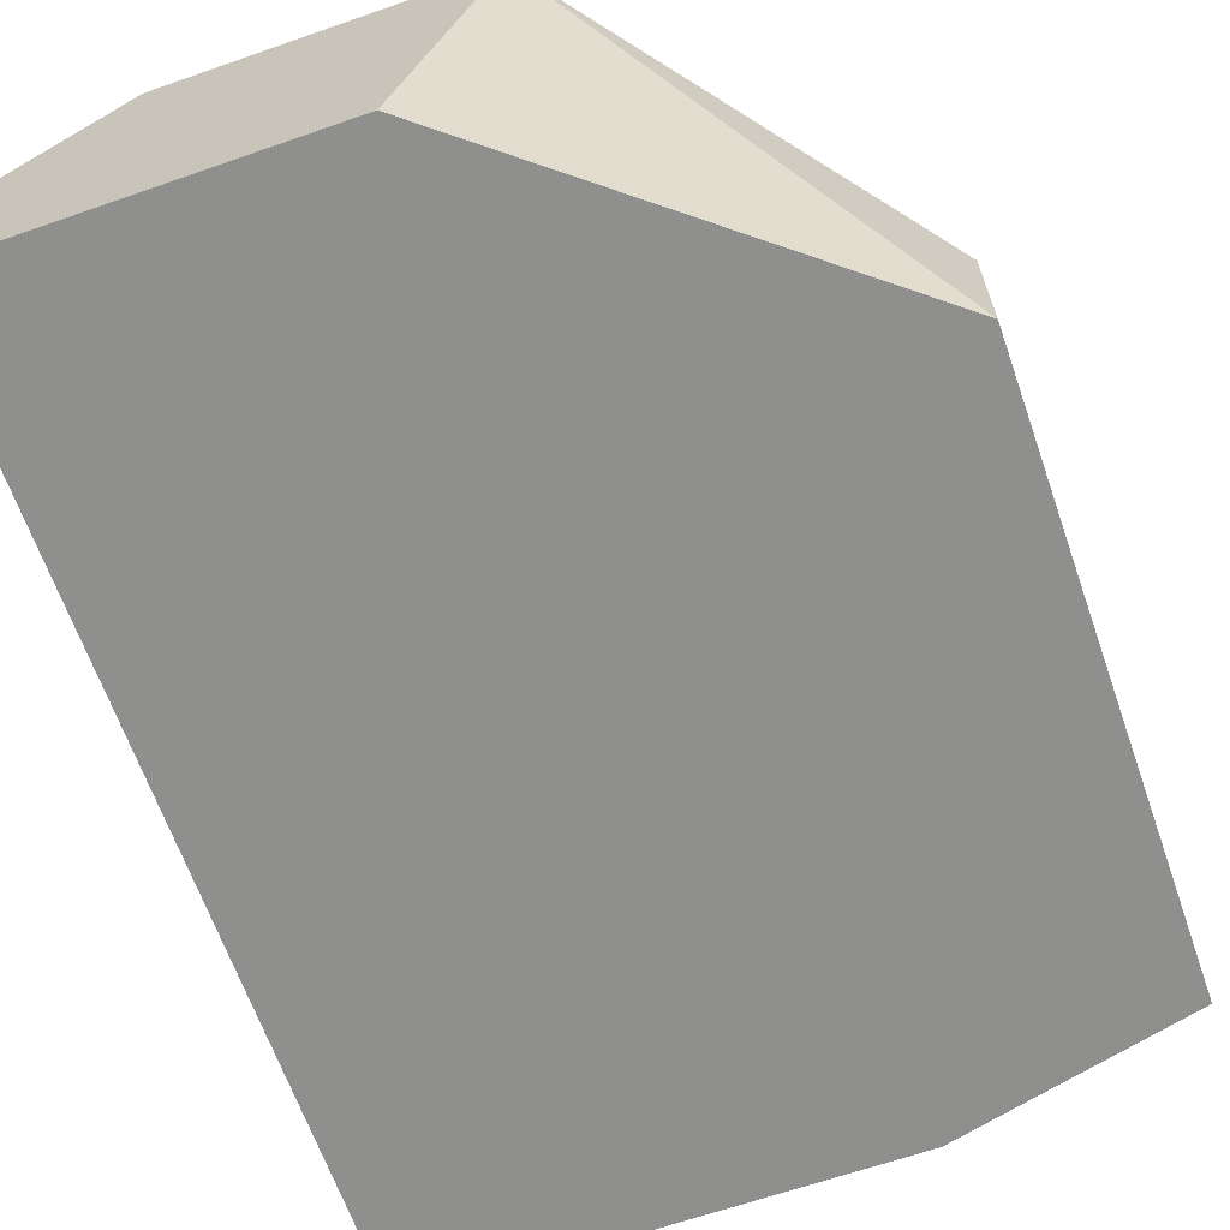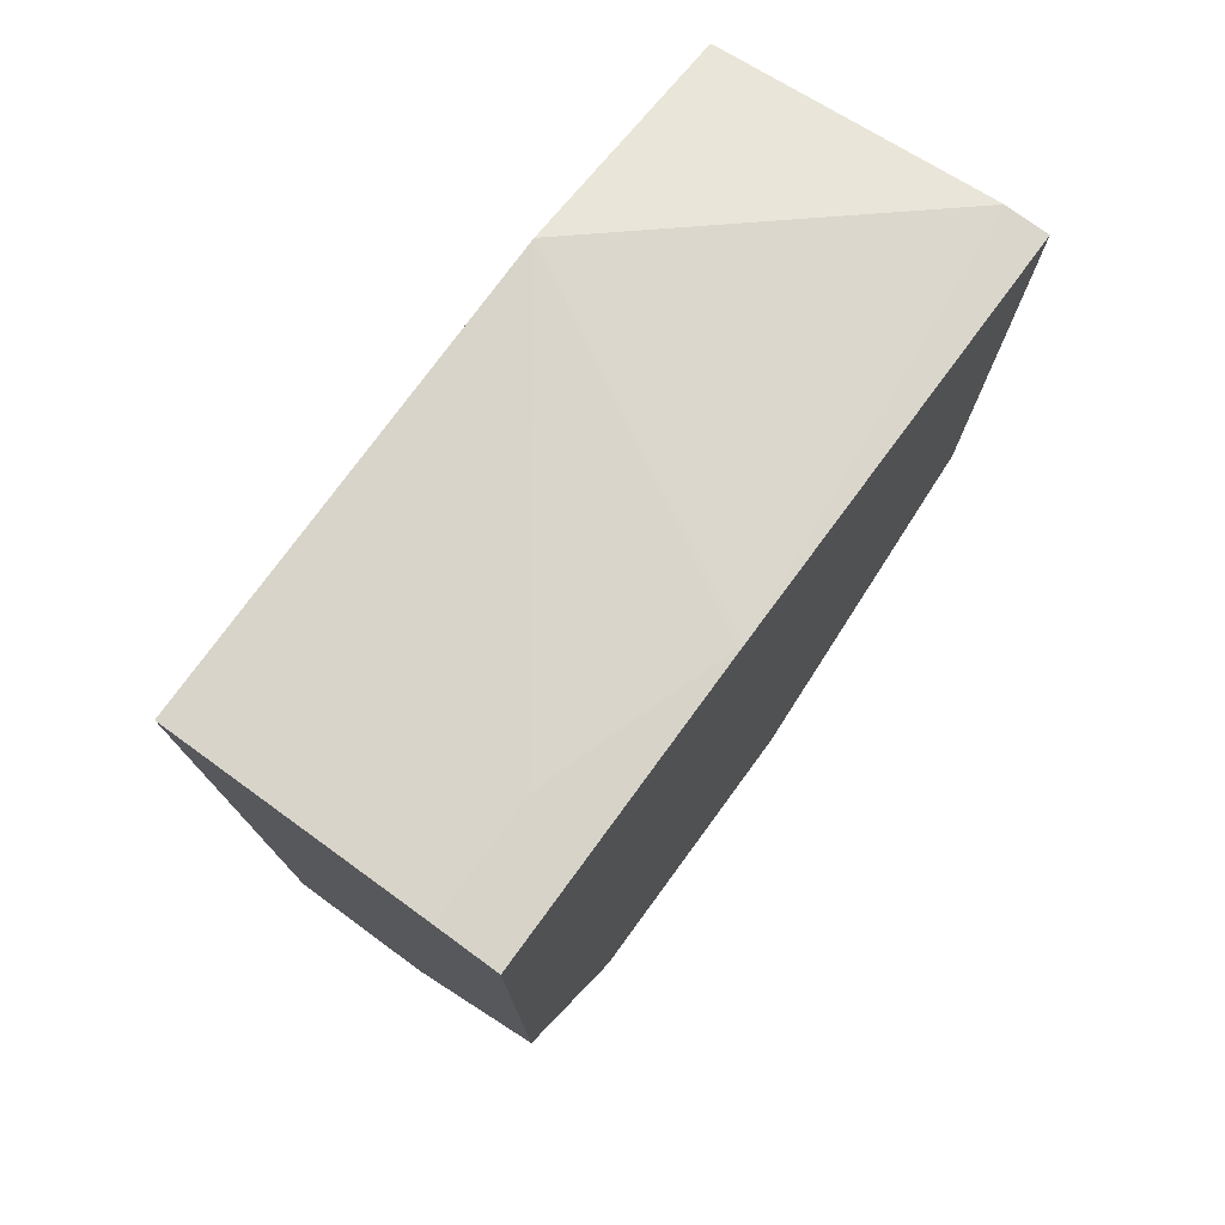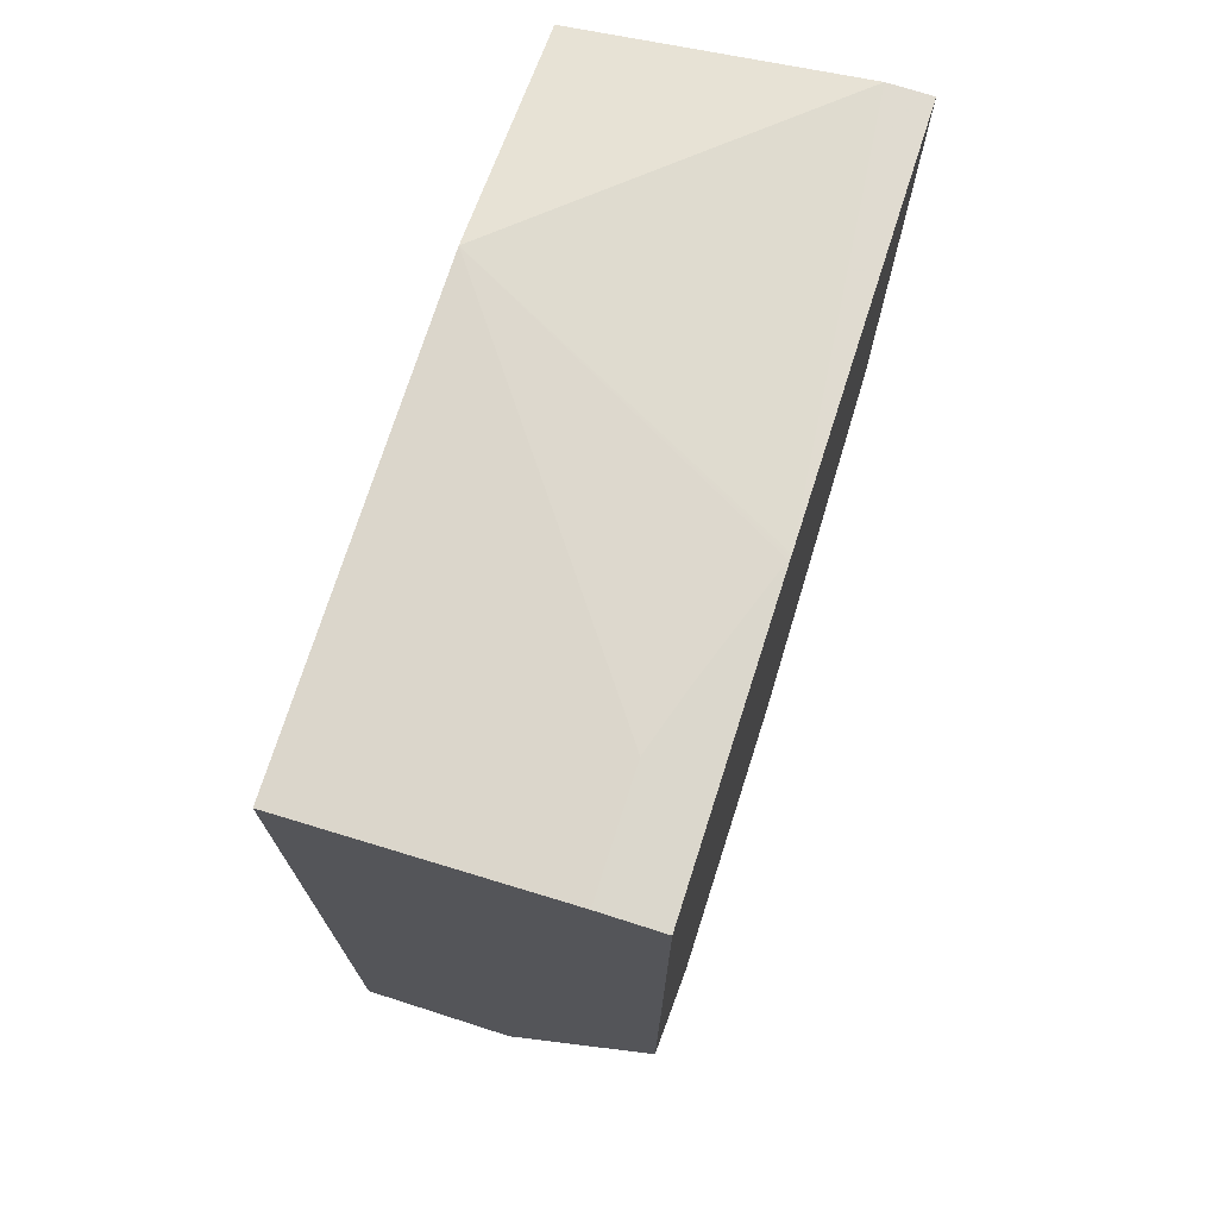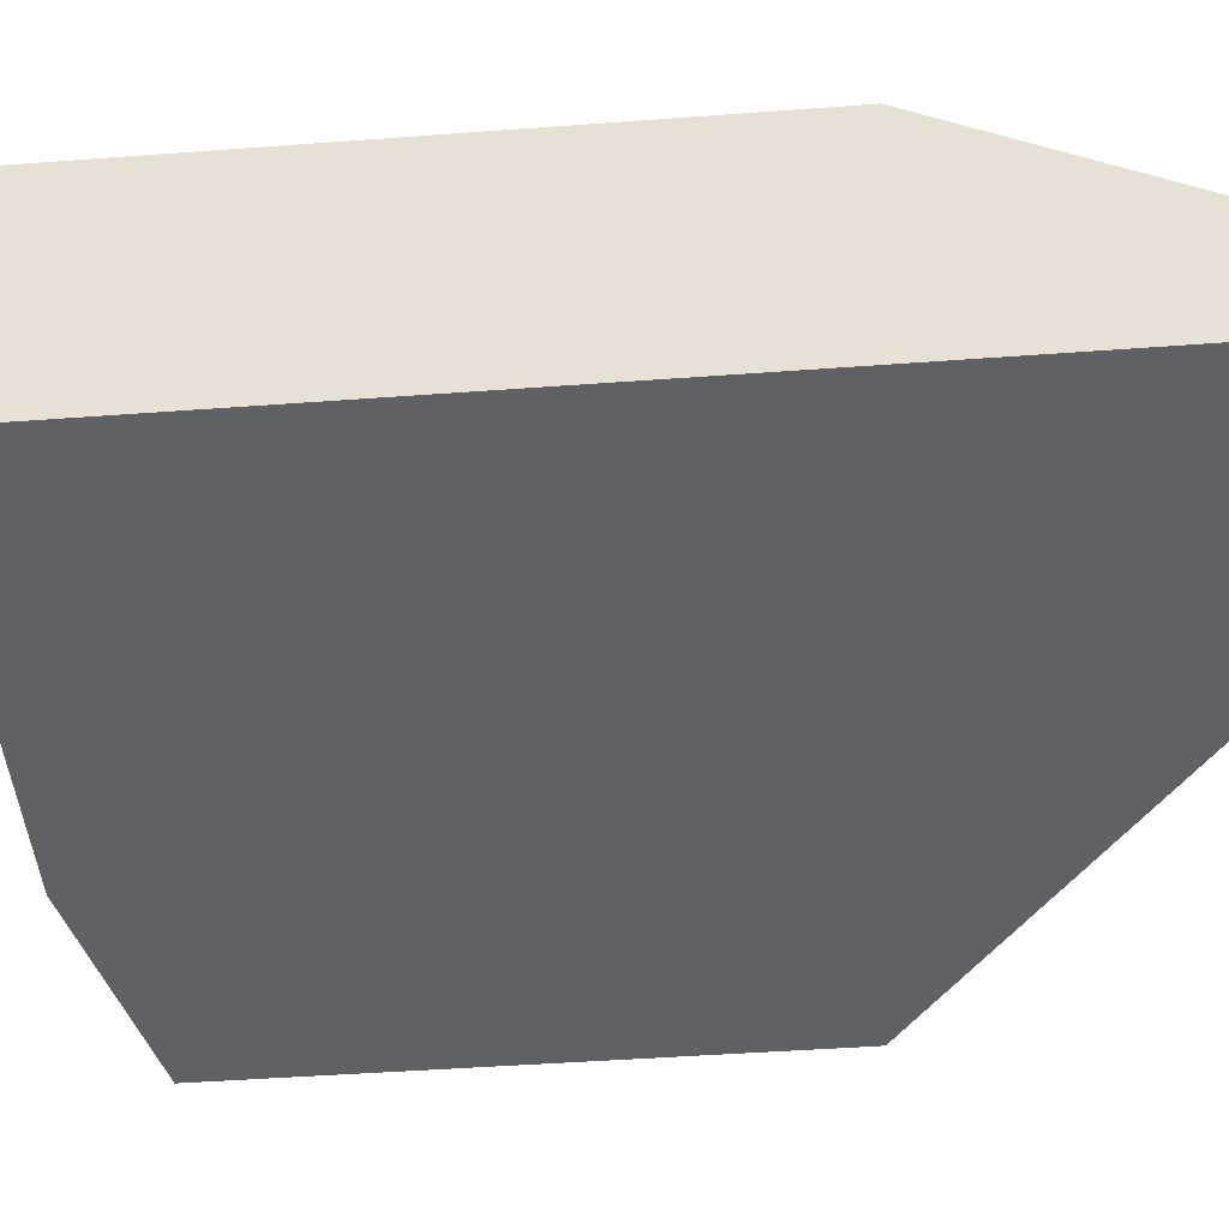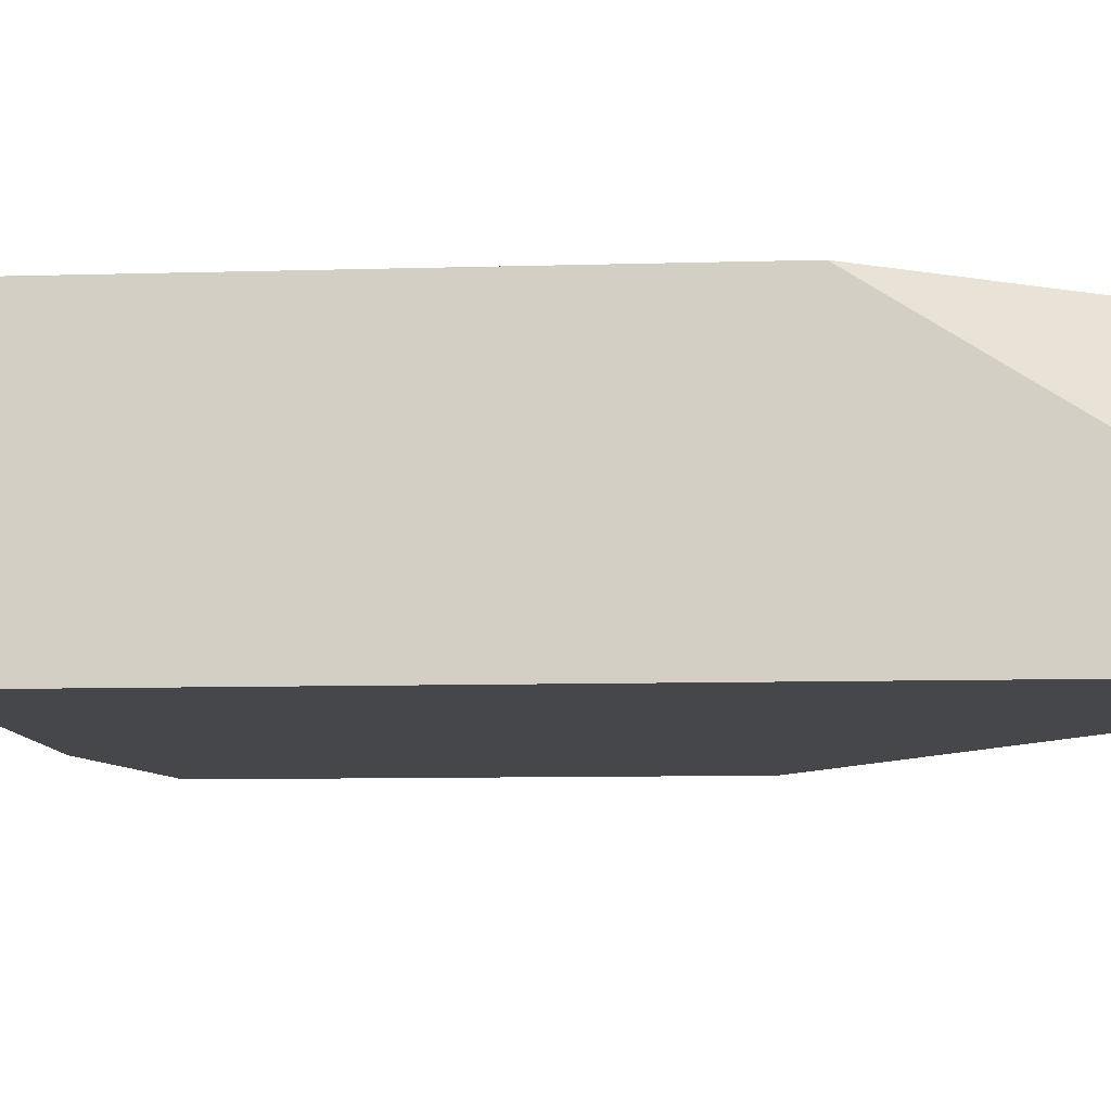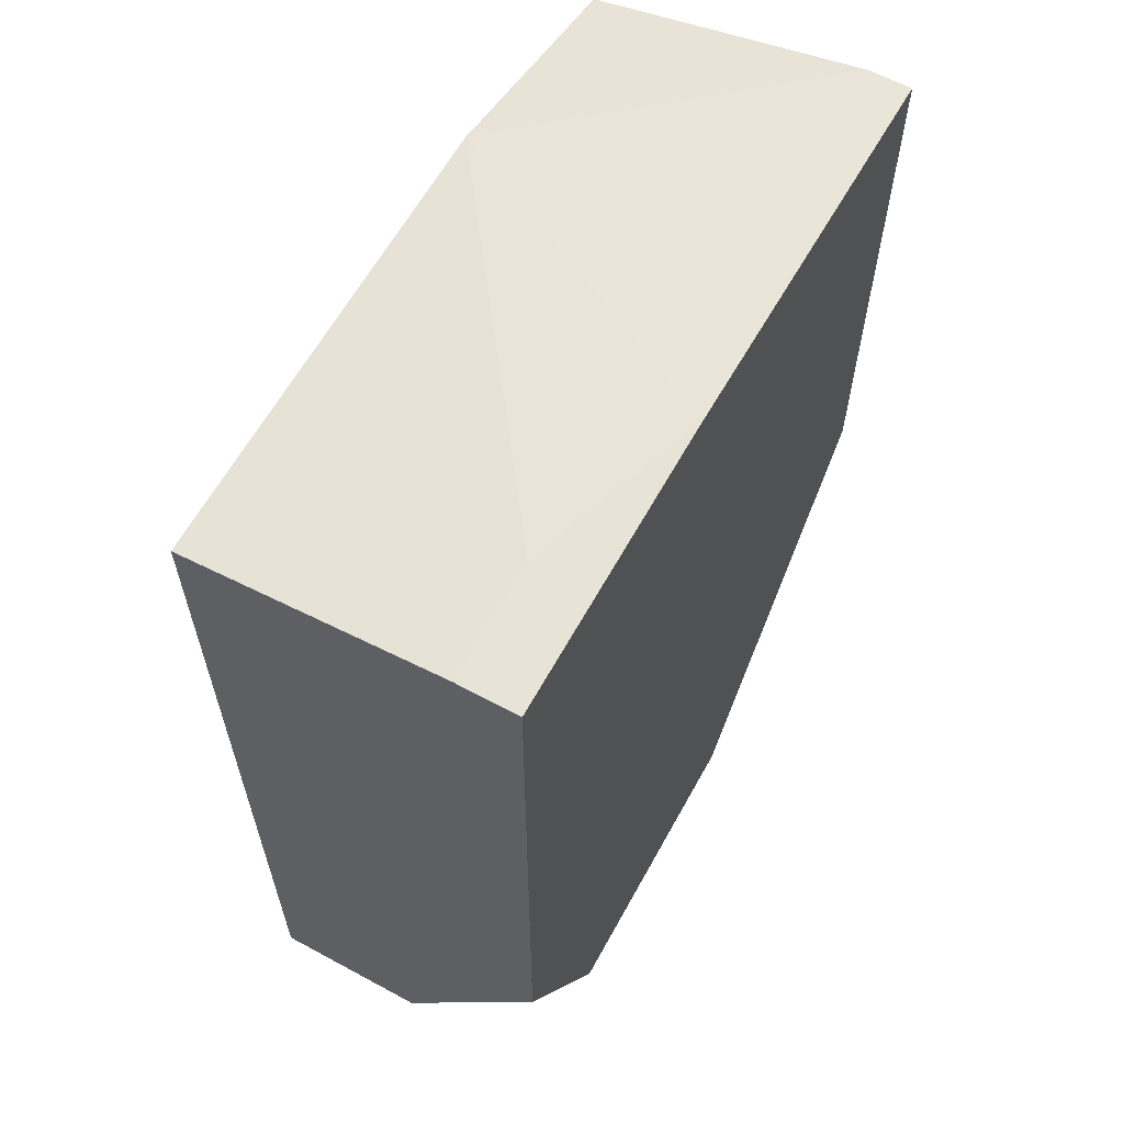
<metadata>
{"format":"obj","ext":"obj","renderer":"f3d","projection":"perspective","resolution":1024,"background":"white","views":[{"elev":-65.3,"azim":-160.7,"up":"+Y"},{"elev":76.6,"azim":126.2,"up":"+Z"},{"elev":73.4,"azim":107.7,"up":"+Z"},{"elev":-48.0,"azim":94.7,"up":"+Y"},{"elev":-10.2,"azim":94.0,"up":"+Y"},{"elev":62.1,"azim":118.8,"up":"+Z"}]}
</metadata>
<code>
v 0.2237 0.08807 0.212
v 0.1296 0.08807 0.212
v 0.2237 0.06873 0.212
v 0.2237 0.08807 -0.01354
v 0.1287 0.08807 0.2119
v 0.07452 -0.01359 0.2049
v 0.1304 0.08755 0.212
v 0.1863 0.06873 0.212
v 0.2237 -0.01359 0.2049
v 0.2237 0.03725 -0.093
v 0.1833 0.08807 -0.093
v -0.000865 0.08807 0.2049
v -0.000865 0.07451 0.2049
v 0.1678 0.07451 0.212
v 0.1677 0.07454 0.212
v -0.000865 -0.01359 0.1863
v 0.2237 -0.01359 -0.093
v 0.08637 0.08807 -0.093
v -0.000865 0.08807 0.01865
v -0.000865 -0.01359 -0.002818
v 0.1125 -0.01359 -0.093
v -0.000865 0.03639 1.814e-05
v -0.000865 0.03736 0.0002271
f 6 14 15
f 10 21 18
f 6 15 7
f 6 16 20
f 6 20 21
f 6 21 17
f 6 17 9
f 10 17 21
f 10 18 11
f 18 20 22
f 12 23 22
f 12 22 20
f 12 20 16
f 12 16 13
f 18 21 20
f 18 22 23
f 18 23 19
f 6 8 14
f 12 19 23
f 5 13 6
f 6 13 16
f 4 10 11
f 5 12 13
f 1 2 7
f 1 15 14
f 1 14 8
f 1 8 3
f 1 3 9
f 1 9 17
f 1 17 10
f 1 10 4
f 1 4 11
f 1 7 15
f 1 18 19
f 1 19 12
f 1 12 5
f 1 5 2
f 2 5 6
f 2 6 7
f 3 8 6
f 1 11 18
f 3 6 9

</code>
